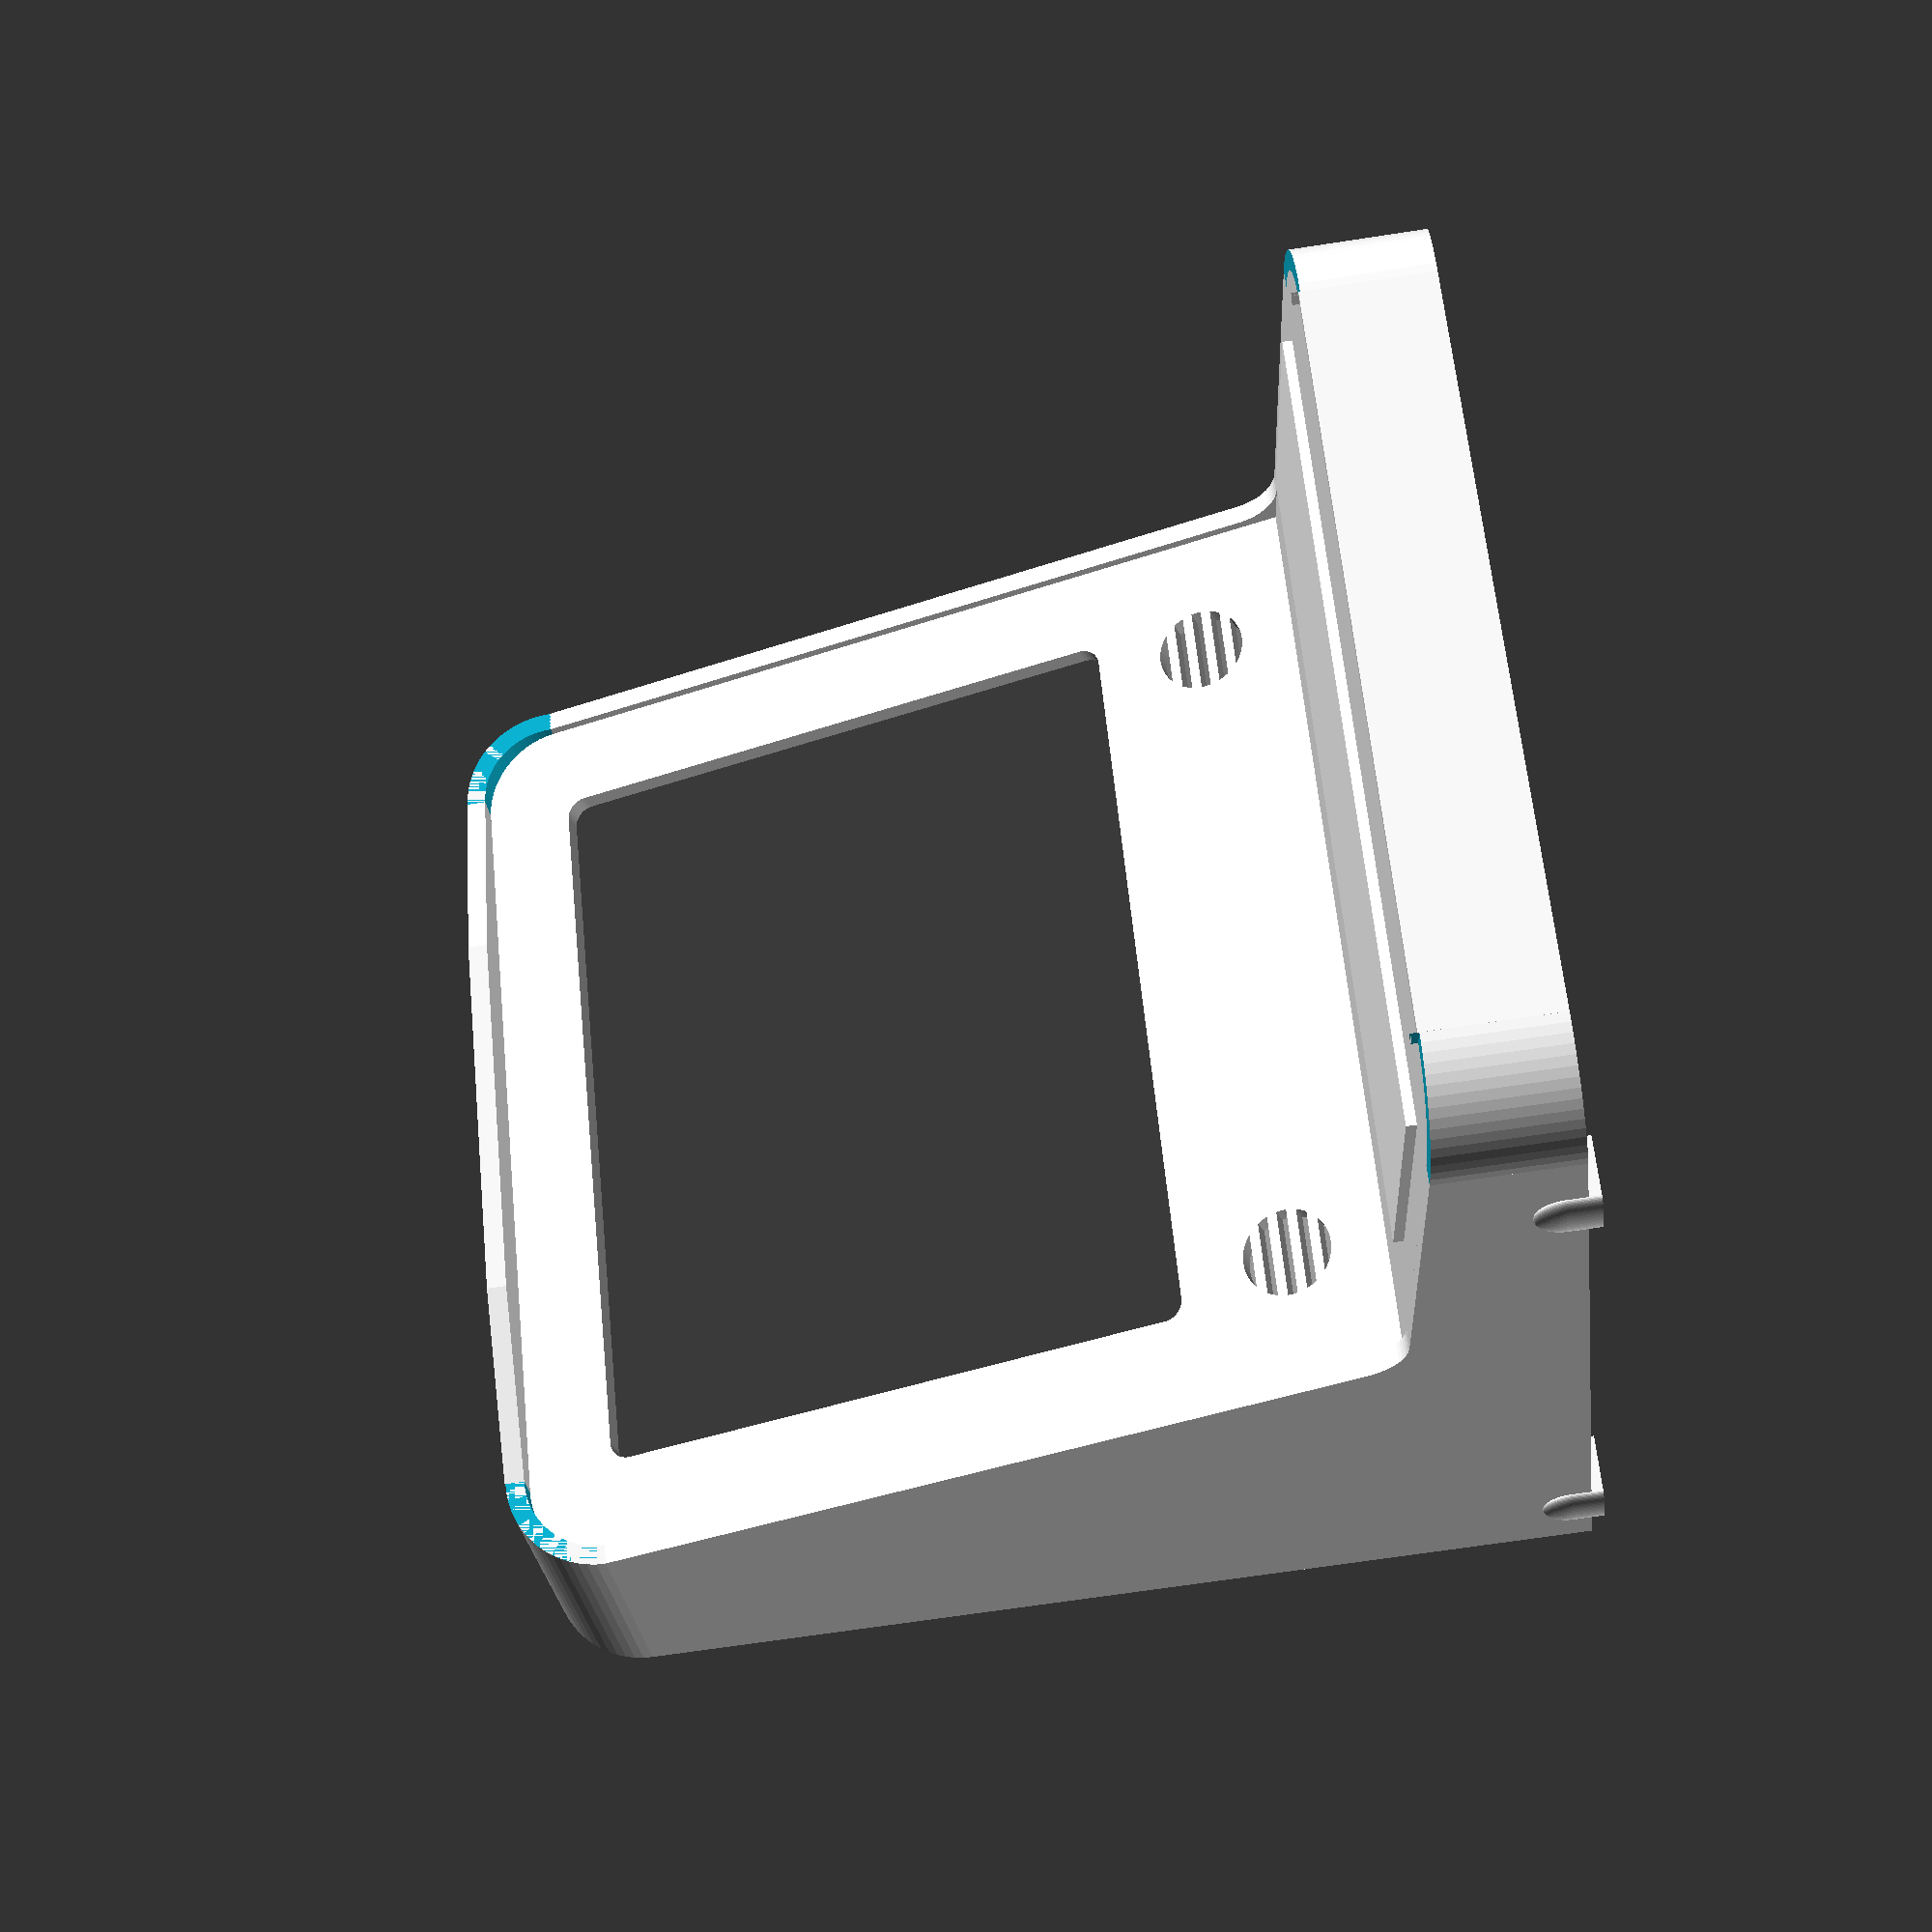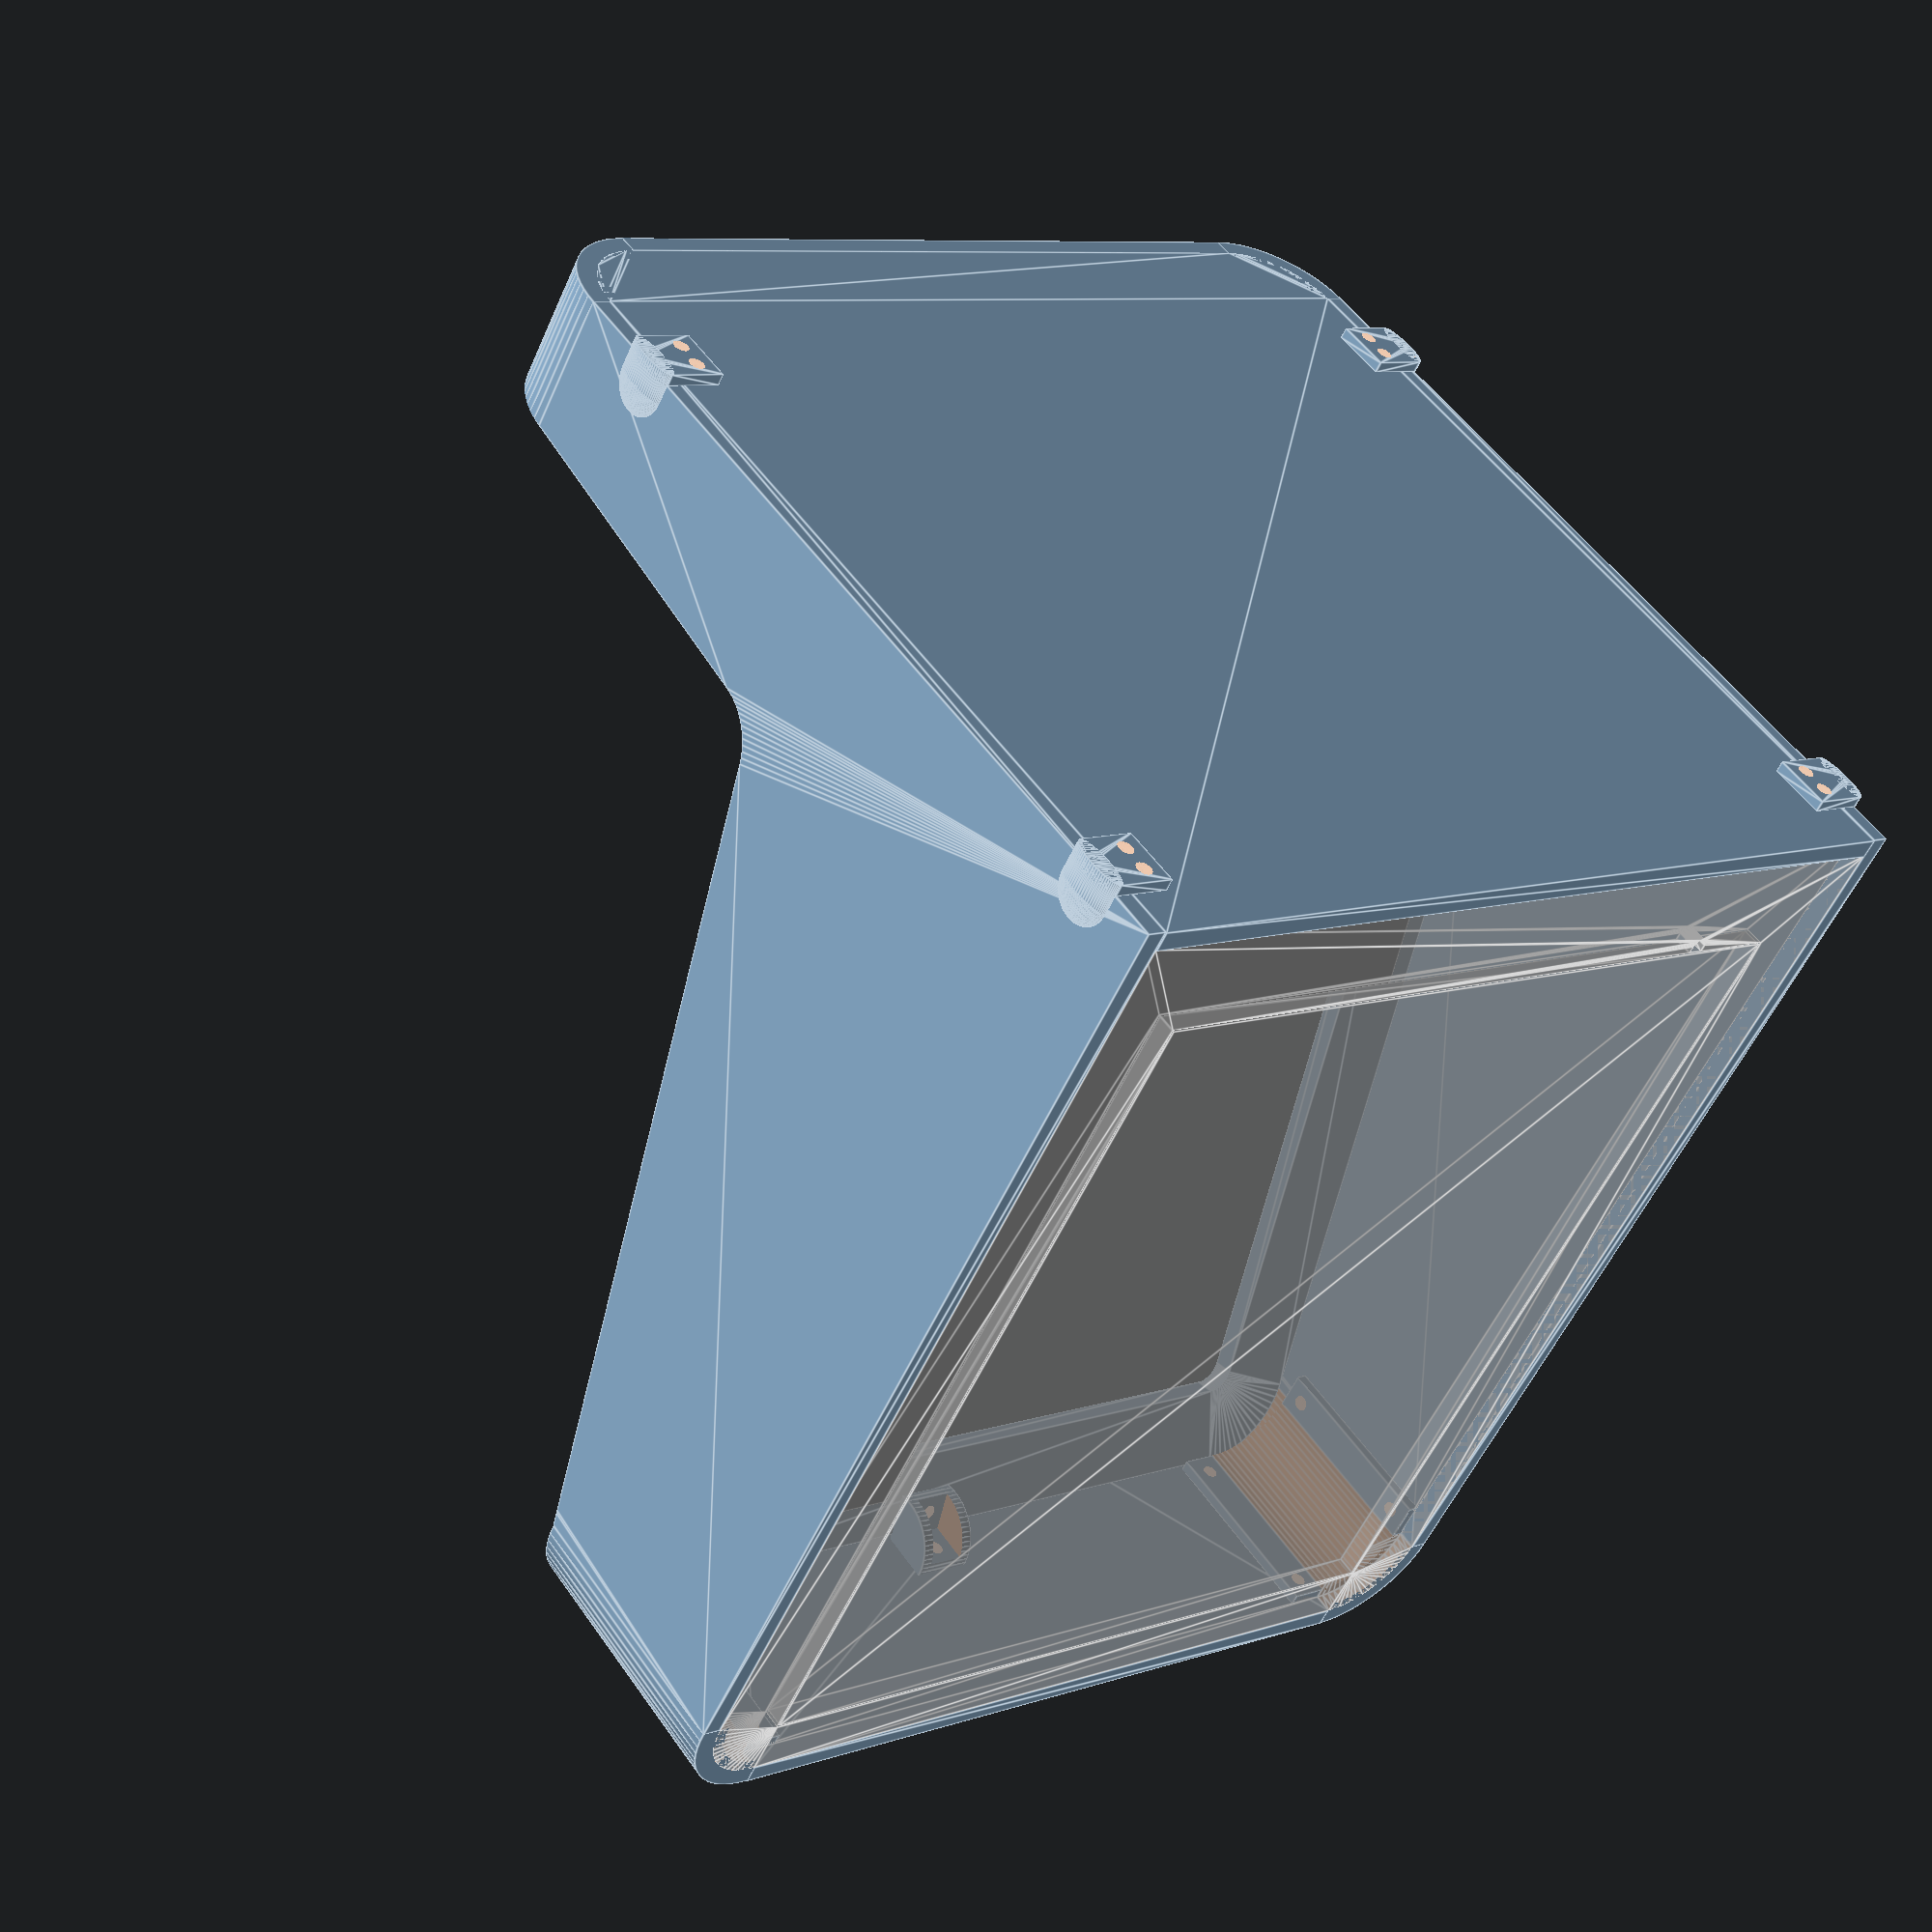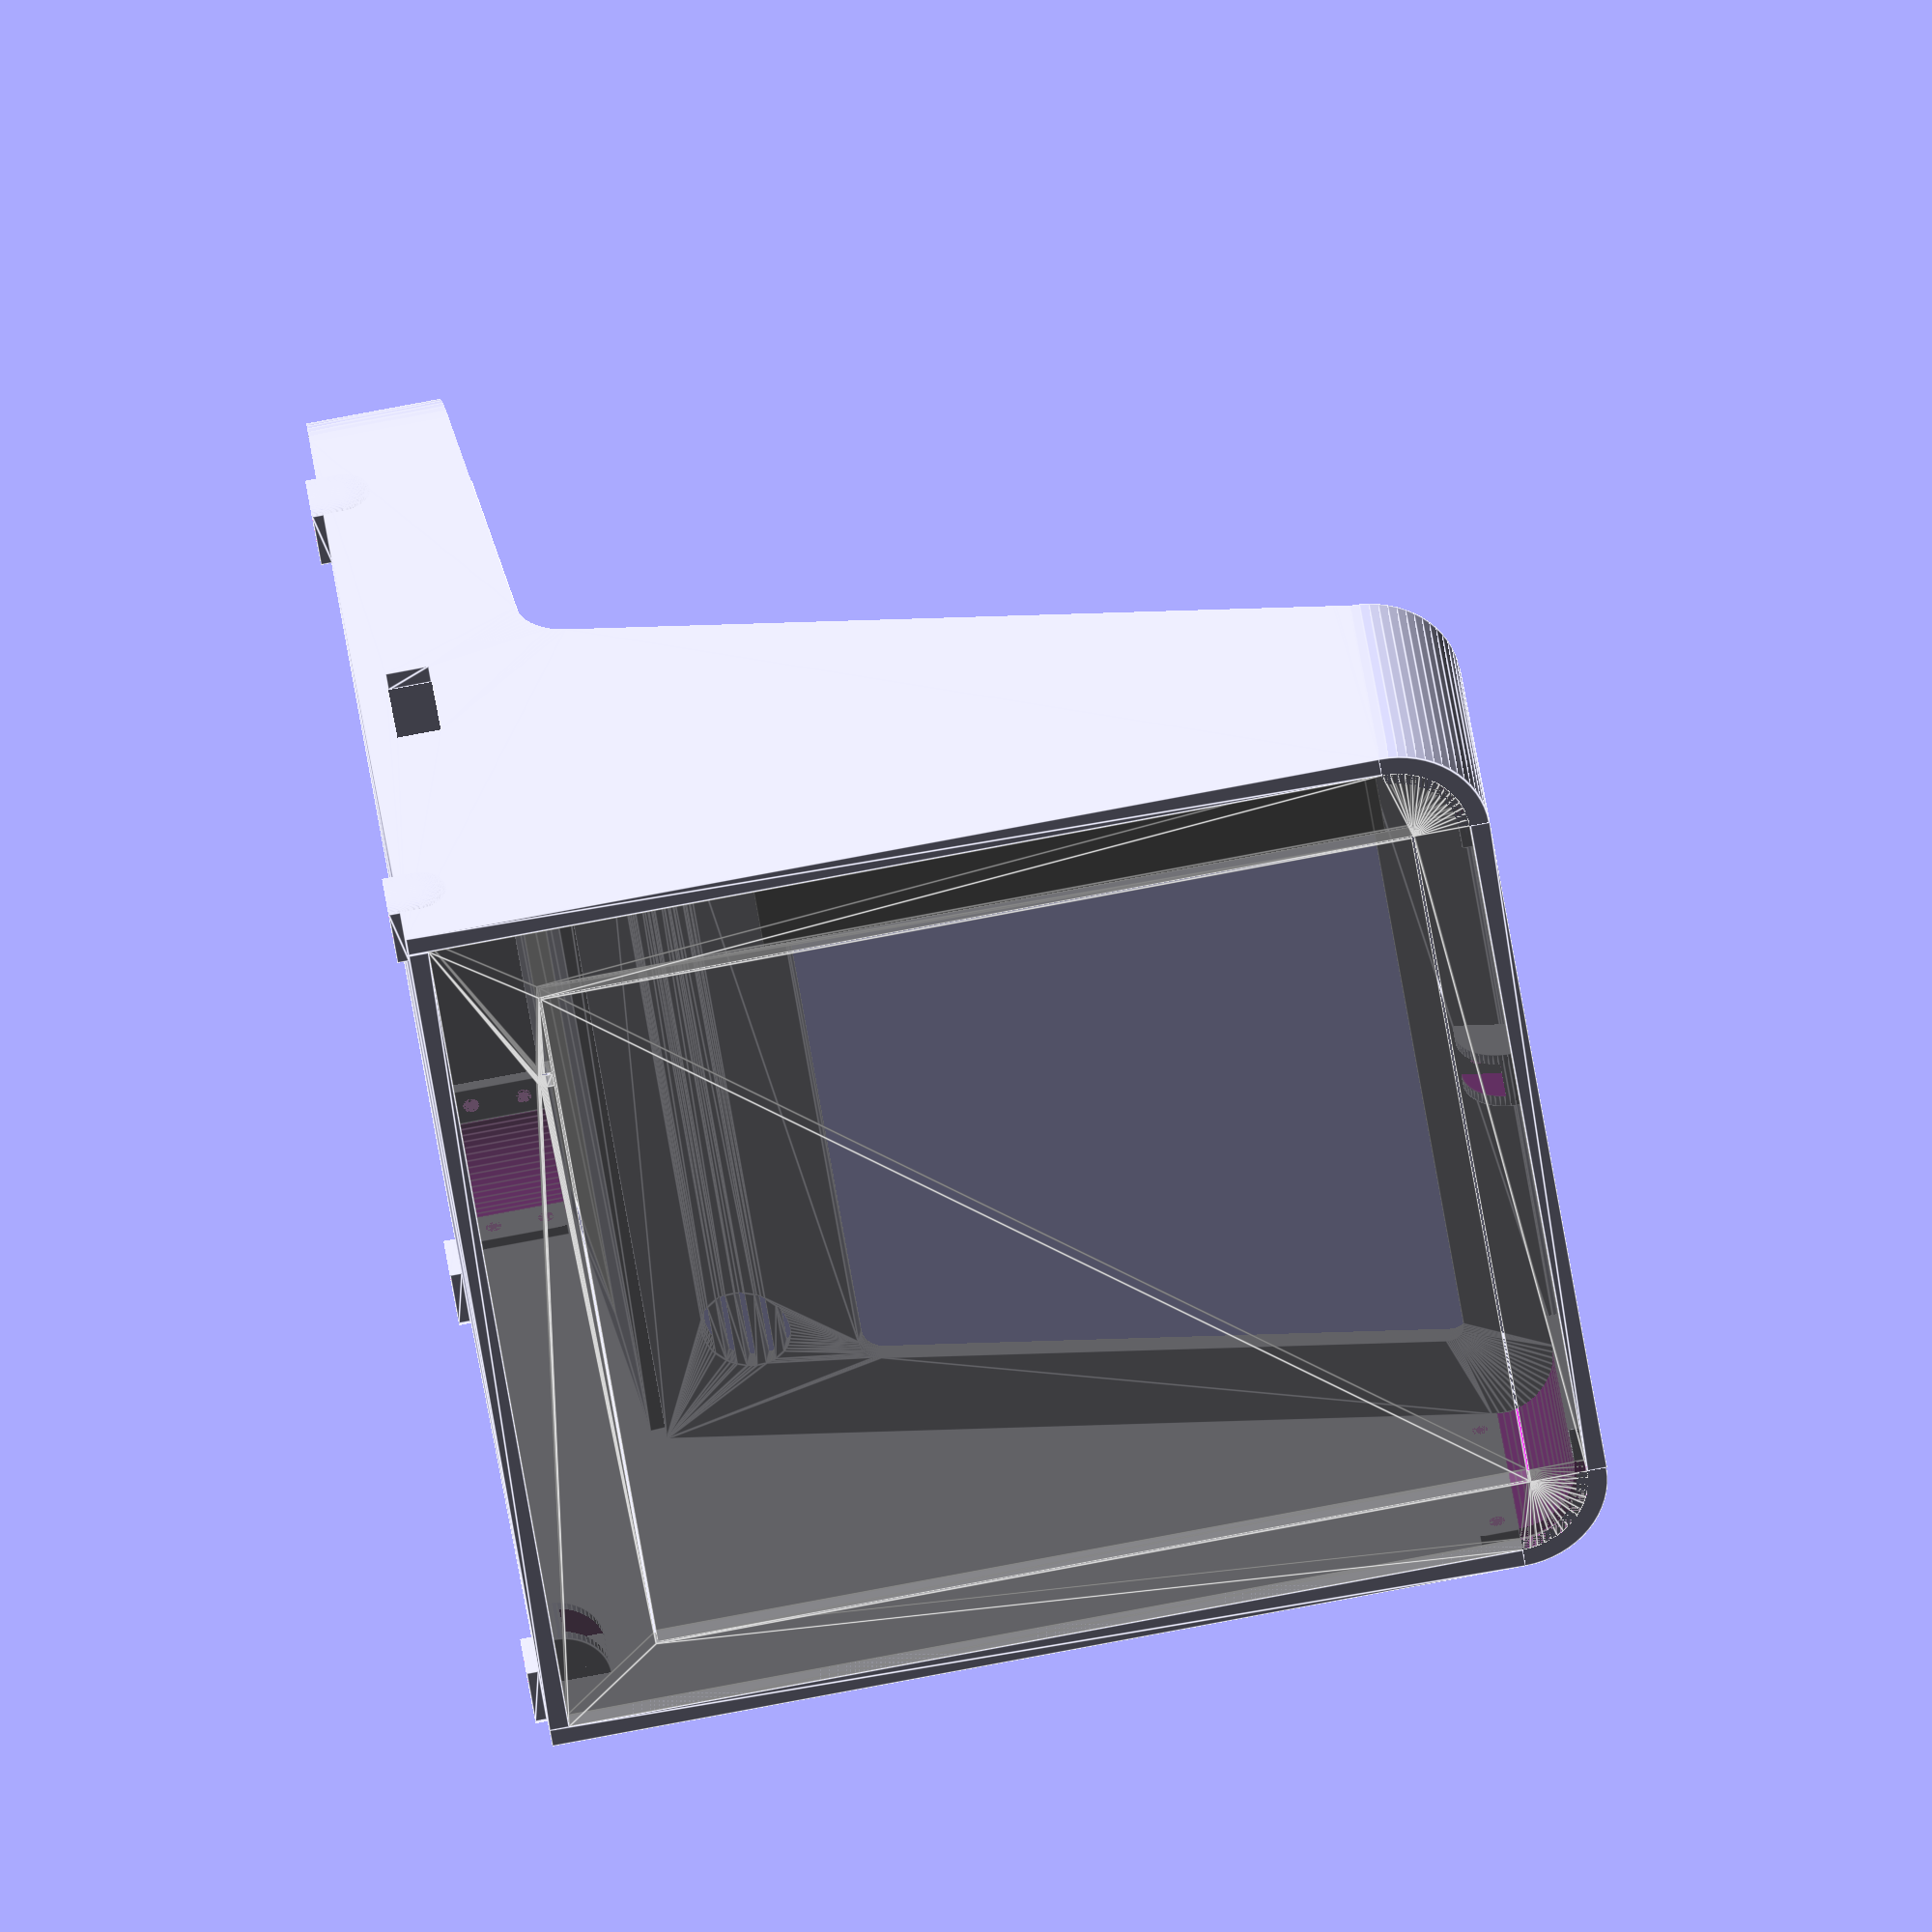
<openscad>
/*
    0 - preview
    1 - wood
    2 - plastic
*/
show = 0;


pl = 10; // plywood thickness
$fn = 64;
mW = 400;
mL = 320;
mH = 22;
mEdge = 6;
mR = 10;
monAn = 75;

piW = 56;
piH = 22;
piFromBottom = 5;

doorFromEdge = 50;
doorClearance = 1;
wireCutout = 8;

soundPlateH = 100;
spkW = 60;
spkL = 40;
spKGrill = 5;
outerR = 40;

cpL = 200;

kbd = [
    430,
    120,
    18
];
kbdPos = 130;
kbdTh = 20;
cpAn = 5;

carveR = 30; // round carve radius
edgeDepth = 5;

bindingTh = 6;
bindingW = 20;
bindingHole = 2;

dev = true; // show devices

footW = 30;
footStandout = 10;
footHeight = bindingTh;

// overhang
overHangW = 200;
overhangL = 20;

// computed
backToScreen = 130;
bottomToCp = 70;
frontPlateH = mL + soundPlateH + outerR;

totalHeight = frontPlateH*sin(monAn)+pl+bottomToCp+cpL*sin(cpAn);
totalWidth = mW+outerR*2+2*pl;

echo ("---------");
echo ("height:");
echo (totalHeight);
echo ("width:");
echo (totalWidth);
echo ("---------");

// assembly
if (show == 0) {
    assembly();
}

/*-- plastic --*/
if (show == 2) {
    translate([0,20]) foot ();
    translate([-130,0,0]) monBinding(50, mH, 3);
    translate([-200,0,0]) monBinding(30, kbdTh, 3);
    translate([-270,0,0]) monBinding(30, kbdTh-3, 3);

    bigBinding(bottomToCp, outerR*sin(cpAn)+pl, cpAn, cos(cpAn),0);
    rotate([0,0,-90]) scale([-1,1,1]) 
        bigBinding(bottomToCp, outerR*sin(cpAn)+pl, cpAn, cos(cpAn),0);
    rotate([0,0,90]) 
        translate([-30,30])
            bigBinding(backToScreen, outerR*cos(monAn)+ pl*sin(monAn), 0, sin(monAn), edgeDepth);
    rotate([0,0,0]) 
        translate([30,30])
            scale([-1,1,1]) bigBinding(backToScreen, outerR*cos(monAn)+ pl*sin(monAn), 0, sin(monAn), edgeDepth);
    
    translate([0,100,0]) binding (bindingW, bindingTh, 90, bindingHole);
    translate([0,140,0])binding (bindingW, bindingTh, monAn, bindingHole);
    translate([0,180,0]) binding (bindingW, bindingTh, 90-cpAn, bindingHole);
}

/*-- wood --*/
if (show == 1) {
    projection() {

        translate([5, 5,0 ]) side(true);
        translate([5, -5,0 ]) scale([1,-1,1]) side(false);
        translate([bottomToCp+cpL*sin(cpAn)+5, -backToScreen-5,0]) top();
        translate([-mW/2-outerR-5, 5,0]) rotate([0,0, 180]) cp();
        translate([-mW/2-outerR-5, -mW/2-outerR-5,0]) bottom();
        translate([95,5,0]) rotate([-90,0,0]) frontPanel();
        translate([5,450+ mW/2+outerR]) rotate([0,0,-90]) {
        back();
        door();
        }
        translate([-mW/2-outerR-5,510]) front();
    }
}

module assembly () {
    translate([0,(frontPlateH - outerR)*cos(monAn)+ backToScreen, -(bottomToCp+(cpL)*sin(cpAn))+pl])
        rotate([90,0,0]){
            %back();
            %door();
        }

    // bindings
    // 90
    translate([
        -mW/2-outerR,
        backToScreen + frontPlateH * cos(monAn) - pl - bindingW - bindingTh*2- 40,
        -bottomToCp - cpL*sin(cpAn) +pl 
    ])
        binding (bindingW, bindingTh, 90, bindingHole);
    // monitor (need 2 of these)
    translate([
        0,
        frontPlateH * cos(monAn)+ pl,
        frontPlateH*sin(monAn)
    ])
        rotate([0,180-monAn, 90]) binding (bindingW, bindingTh, monAn, bindingHole);
    // control panel (need 2 of these)
    translate([
        0,
        -(cpL+outerR)*cos(cpAn),
        -(cpL+outerR)*sin(cpAn)- pl
    ])
    rotate([0,90,90]) binding (bindingW, bindingTh, 90-cpAn, bindingHole);
    
    // big fucking bindings
    translate([
        -mW / 2,
        -cpL*cos(cpAn),
        -(bottomToCp + cpL*sin(cpAn))
    ]) {
        rotate([0,0,90])
            bigBinding(bottomToCp, outerR*sin(cpAn)+pl, cpAn, cos(cpAn), 0);
    }
    scale([-1,1,1])
        translate([
            -mW / 2,
            -cpL*cos(cpAn),
            -(bottomToCp + cpL*sin(cpAn))
        ]) {
            rotate([0,0,90])
                bigBinding(bottomToCp, outerR*sin(cpAn)+pl, cpAn, cos(cpAn), 0);
        }


    translate([
        mW / 2, 
        (mL+soundPlateH)*cos(monAn)+ backToScreen, 
        (mL + soundPlateH)*sin(monAn)
    ]){
        rotate([0, 90,-90])
            bigBinding(backToScreen, outerR*cos(monAn)+ pl*sin(monAn), 0, sin(monAn), edgeDepth);
    }
    scale([-1,1,1])
        translate([
            mW / 2, 
            (mL+soundPlateH)*cos(monAn)+ backToScreen, 
            (mL + soundPlateH)*sin(monAn)
        ]){
            rotate([0, 90,-90])
                bigBinding(backToScreen, outerR*cos(monAn)+ pl*sin(monAn), 0, sin(monAn), edgeDepth);
        }
    // feet

    translate([
        -mW/2-outerR-pl,
        -150,
        -bottomToCp-cpL*sin(cpAn)-bindingTh
    ]) 
        rotate([0,0,90])
            foot ();

    scale([-1,1,1]) translate([
        -mW/2-outerR-pl,
        -150,
        -bottomToCp-cpL*sin(cpAn)-bindingTh
    ]) 
        rotate([0,0,90])
            foot ();

    translate([
        -mW/2-outerR-pl,
        200,
        -bottomToCp-cpL*sin(cpAn)-bindingTh
    ]) 
        rotate([0,0,90])
            foot ();

    scale([-1,1,1]) translate([
        -mW/2-outerR-pl,
        200,
        -bottomToCp-cpL*sin(cpAn)-bindingTh
    ]) 
        rotate([0,0,90])
            foot ();
    // the rest
    translate([-mW / 2, (mL+soundPlateH)*cos(monAn), (mL + outerR + soundPlateH)*sin(monAn)])
    top();

    translate([-mW/2, -pl - (cpL + outerR)*cos(cpAn), -bottomToCp - cpL*sin(cpAn)])
        frontPanel();

    translate([0,0, -bottomToCp - (cpL)*sin(cpAn)]) 
        bottom  ();

    translate([
        mW/2+outerR+pl, 
        -(cpL)*cos(cpAn), 
        -bottomToCp - (cpL)*sin(cpAn)
    ])
        rotate([0, -90, 0]) 
            side(true);
    translate([
        -mW/2-outerR, 
        -(cpL)*cos(cpAn), 
        -bottomToCp - (cpL)*sin(cpAn)
    ])
        rotate([0, -90, 0]) 
            side(false);

    rotate([monAn,0,0])
        translate([0, mL/2 + soundPlateH, -pl]) 
            front(dev);

    rotate ([cpAn,0,0]) {
        cp(dev);
    }
}
module door () {
    linear_extrude(pl)
        translate([-mW/2,doorFromEdge])
            offset(-doorClearance)
                square([mW, (bottomToCp+ cpL*sin(cpAn) + (frontPlateH-outerR)* sin(monAn)) - doorFromEdge]);

}

module back () {
    linear_extrude(pl)
        difference () {
            hull () {
                square([mW+ 2*outerR, .1], true);
                translate([0, bottomToCp+ cpL*sin(cpAn) +  (frontPlateH-(outerR+.1))* sin(monAn)-pl,0]) 
                    scale([1,1*sin(monAn),1]) offset(outerR) square([mW, .1], true);
            }
            translate([-mW/2, doorFromEdge])
            square([mW, (bottomToCp+ cpL*sin(cpAn) + (frontPlateH-outerR)* sin(monAn)) - doorFromEdge]);
            hull () {
                translate([mW/2-doorFromEdge,doorFromEdge]) {
                    translate([-wireCutout/2,0]) square(wireCutout, wireCutout/2);

                    translate([0,-wireCutout/2]) circle(wireCutout/2);
                }
            }
        }
}

module monBinding (side, depth, hole) {
    difference () {
        union () {
            linear_extrude(depth+bindingTh, convexity=4) union () {
                square([side+10, 10]);
                square([10, side+10]);
            }
            linear_extrude(bindingTh, convexity=4) union () {
                hull () {
                    square([side+10, 10]);
                    square([10, side+10]);
                }
            }
        }
        translate([5,5,-0.01]) {
            union () {
                cylinder(depth+2+ bindingTh, hole, hole);
                cylinder(2, hole+2, hole);  
            }
        }
        translate([5,side,-0.01]) {
            union () {
                cylinder(depth+2+ bindingTh, hole, hole);
                cylinder(2, hole+2, hole);  
            }
        }
        translate([side,5,-0.01]) {
            union () {
                cylinder(depth+2+ bindingTh, hole, hole);
                cylinder(2, hole+2, hole);  
            }
        }
    }
}

module foot () {
    union() {
        difference () {
            linear_extrude(bindingTh) hull () {
                translate([0, -bindingW/2-pl])
                    square([footW, bindingW], true);
                resize([0, footStandout, 0]) circle(footW/2);
            }
            translate([-bindingW/3, -bindingW/2-pl, bindingTh])
                scale([1,1, -1]) hole ();
            translate([bindingW/3, -bindingW/2-pl, , bindingTh])
                scale([1,1, -1]) hole ();
        }
        difference () {
            union () {
                translate([0,0, pl+bindingTh]) 
                    resize([0, footStandout, 0]) 
                        sphere(footW/2);

                linear_extrude(pl+bindingTh)
                    resize([0, footStandout, 0]) 
                        circle(footW/2);
                }

                translate([-footW/2, -footStandout])   
                    cube([footW, footStandout, pl+bindingTh+footW]);
            
                translate([0,0, pl+bindingTh]) 
                    resize([0, footStandout/2, 0]) 
                        sphere(footW/2*2/3);
            }

        
    }
}

module binding (side, thick, angle, hole) {
    rotate([-90,0,0]) {
        difference () {
            cylinder(side+2 * thick, side + thick , side + thick);
            rotate([90,0,0]) translate([thick+ side/2,thick+ side/2,0]) hole();
            rotate ([0,0,-180+angle])
            translate([thick+ side/2,0, thick+ side/2]) 
                rotate([-90,0,0]) 
                    hole();
            translate ([-(side+2 * thick),0,-1]) {
                cube ([(side+2 * thick) * 2, side+2 * thick, side+2 * thick+2]);
            }
            rotate ([0, 0,, angle])
                translate ([-(side+2 * thick),0,-1]) {
                    cube ([(side+2 * thick) * 2, side+2 * thick, side+2 * thick+2]);
                }
            translate([0, 0, thick]){
                difference () {
                    cylinder(side, side + thick+2 , side + thick);
                    translate ([-(side+2 * thick),-thick,-1]) {
                        cube ([(side+2 * thick) * 2, side+2 * thick, side+2 * thick+2]);
                    }
                    rotate ([0, 0,, angle])
                        translate ([-(side+2 * thick),-thick,-1]) {
                            cube ([(side+2 * thick) * 2, side+2 * thick, side+2 * thick+2]);
                        }
                }
            }
        }
    }
}

module bigBinding (length, cutout, angle, scaleFactor, edgeOffset) {

    union () {
        intersection () {
           difference() {
                scale([scaleFactor, 1, 1]) 
                    cylinder(length+edgeOffset, outerR+pl, outerR+pl);
                scale([scaleFactor, 1, 1]) 
                    translate([0,0,length-(cutout)])
                        cylinder(cutout+edgeOffset + 1, outerR, outerR);
                scale([scaleFactor, 1, 1]) 
                    cylinder(pl, outerR, outerR);
                scale([scaleFactor, 1, 1])
                    translate([0,0, -1])
                        cylinder (length+edgeOffset, outerR-bindingTh, outerR-bindingTh);
                translate([0,0, length+edgeOffset])
                    rotate([0,270-angle,0])
                        cube([outerR+pl, outerR+pl, outerR+pl]);
            }
            translate([-outerR-pl,0,-1,])
                cube([outerR+pl, outerR+pl, length+2+edgeOffset]);
        }
        // plates
        translate([-outerR* scaleFactor,-bindingW,0])
            difference() {
                translate([0,0,pl])
                    cube([bindingTh*scaleFactor, bindingW, length -  cutout-pl]);
                translate([0, 10, 10+pl])
                    rotate([0,90,0]) {
                        hole();
                    }
                translate([0, 10,length -  cutout- 10])
                    rotate([0,90,0]) {
                        hole();
                    }
            }
        rotate([0,0,270])
            translate([-outerR,0,0])
                difference() {
                    translate([0,0,pl])
                        cube([bindingTh, bindingW, length -  cutout - pl]);
                    translate([0, 10, 10+pl])
                        rotate([0,90,0]) {
                            hole();
                        }
                    translate([0, 10,length -  cutout- 10])
                        rotate([0,90,0]) {
                            hole();
                        }
                }
    }
}

module top () {
    linear_extrude(pl)
    hull () {
        translate([0,-edgeDepth])
            square([mW, backToScreen+edgeDepth]);
        translate([mW/2 - overHangW/2, -overhangL-edgeDepth])
            square([overHangW, backToScreen + overhangL]);
    }
}
module frontPanel () {
    cube([mW, pl, bottomToCp - outerR*sin(cpAn)]);
}
module bottom () {
        linear_extrude(pl)
            hull () {
                translate([0, (mL + soundPlateH) * cos(monAn) + backToScreen, 0])
                    square([mW+ 2 * outerR, 1], true);
                translate([0, -(cpL)*cos(cpAn) ,0])
                    offset(outerR) square([mW, .1], true);
            }
}

module side (hole) {
    depth = (cpL)*cos(cpAn) + (mL+soundPlateH)*cos(monAn) + backToScreen;
    height = bottomToCp + (cpL)*sin(cpAn) + (mL+soundPlateH)*sin(monAn);
        linear_extrude(pl) {
            difference () {
                square ([height, depth]);

                // small square to fix angle
                    translate([bottomToCp+cpL*sin(cpAn), cpL*cos(cpAn)])
                        rotate([0,0,-monAn])
                            translate([edgeDepth, -carveR+frontPlateH-outerR])
                                square([carveR,carveR]);
                   // /small square

                translate([-edgeDepth*sin(cpAn),-edgeDepth]){
                    offset(carveR) offset(-carveR)
                        hull () {
                        translate([height+carveR,0,0])
                            square([
                                0.1, 
                                (cpL)*cos(cpAn) + (mL+soundPlateH)*cos(monAn) + carveR*cos(monAn)
                            ]);
                        translate([ bottomToCp ,0,0])
                            rotate([0,0,90-cpAn])
                                translate([-carveR, 0])
                                square([cpL+carveR, 0.01]);
                    
                    }
                }

                if (hole) {
                    translate([pl+piFromBottom, (cpL)*cos(cpAn)+pl])
                    square([piH, piW]);
                }
            }
        }
}

module cp (kb)  {
    // kb
    if(kb) {
        color("white") 
            translate([0,-kbdPos, -pl]) linear_extrude(pl+5) square([kbd[0], kbd[1]], true);
    }

    // kb plate
    translate([0,0, -pl]) linear_extrude(pl) 
        difference () {
            hull () {
                square([mW+ 2*outerR, .1], true);
                translate([0, -cpL ,0]) 
                    offset(outerR) square([mW, .1], true);
            }
            translate([0,-kbdPos,0]) square([kbd[0], kbd[1]], true);
        }
}
module front (mon) {
    if (mon) {
        %color("#333") translate([0,0,-mH/2]) cube ([mW, mL, mH], true);
    }
    linear_extrude(pl)
        difference () {
            hull () {
                offset (outerR)
                    square([mW, mL], true);
                translate([0,-mL/2-soundPlateH/2,0]) 
                    square([mW+ 2*outerR, soundPlateH], true);
            }
            translate([0,0,-2]) 
                offset(mR) 
                    square ([mW-mEdge*2-2*mR, mL-mEdge*2-2*mR], true);
            
            // speaker holes
            translate([mW/2 - spkL/2 - mEdge,-mL/2-soundPlateH/2 - spkL/2,0]) {
                intersection () {
                    translate([0,spkL/2,0]) circle (spkL/2+spKGrill/2);
                    for (i = [0: spKGrill*2: spkL]) {
                        translate([0, i, 0]) 
                        square ([spkW, spKGrill], true);
                    }
                }
            }
            translate([-mW/2 + spkL/2 + mEdge, -mL/2 - soundPlateH/2 - spkL/2,0]) {
                intersection () {
                    translate([0,spkL/2,0]) circle (spkL/2+spKGrill/2);
                    for (i = [0: spKGrill*2: spkL]) {
                        translate([0, i, 0]) 
                        square ([spkW, spKGrill], true);
                    }
                }
            }
    }
}

module hole () {
    union () {
        cylinder(bindingTh+1, bindingHole, bindingHole);
        translate([0, 0, bindingTh-2+0.01])
            cylinder(2, bindingHole, bindingHole+2);
    }   
    
}
</openscad>
<views>
elev=68.2 azim=309.7 roll=98.7 proj=p view=wireframe
elev=234.4 azim=37.3 roll=23.4 proj=p view=edges
elev=271.5 azim=323.3 roll=259.5 proj=o view=edges
</views>
